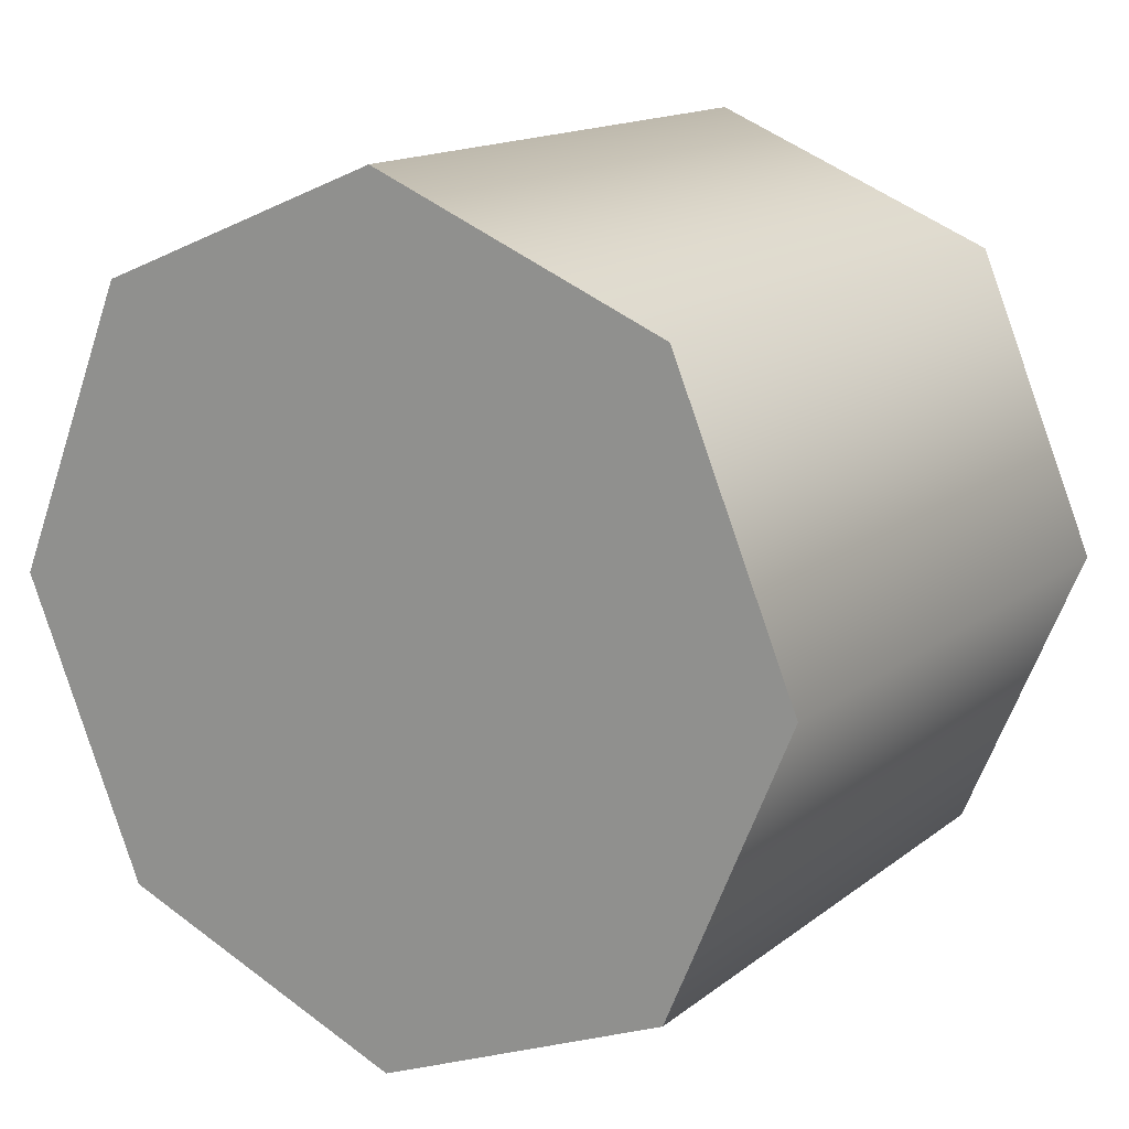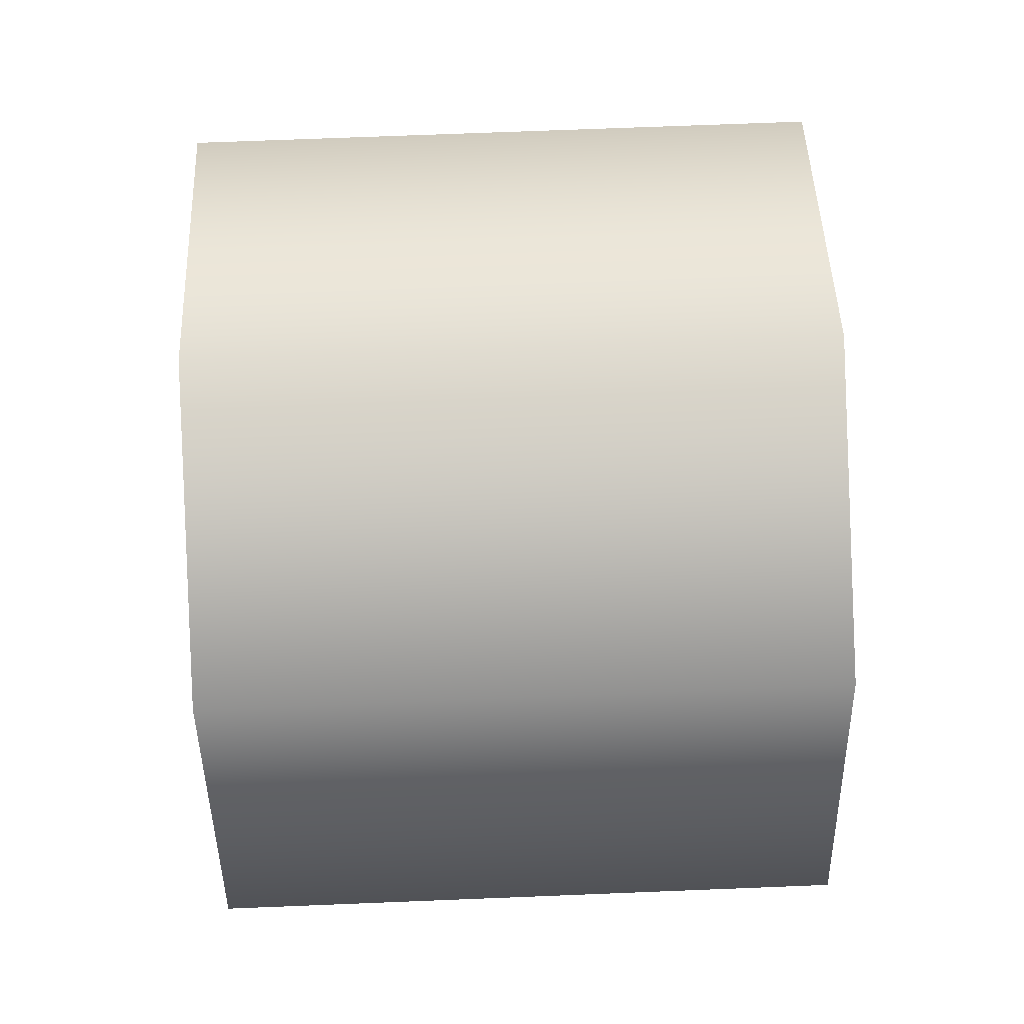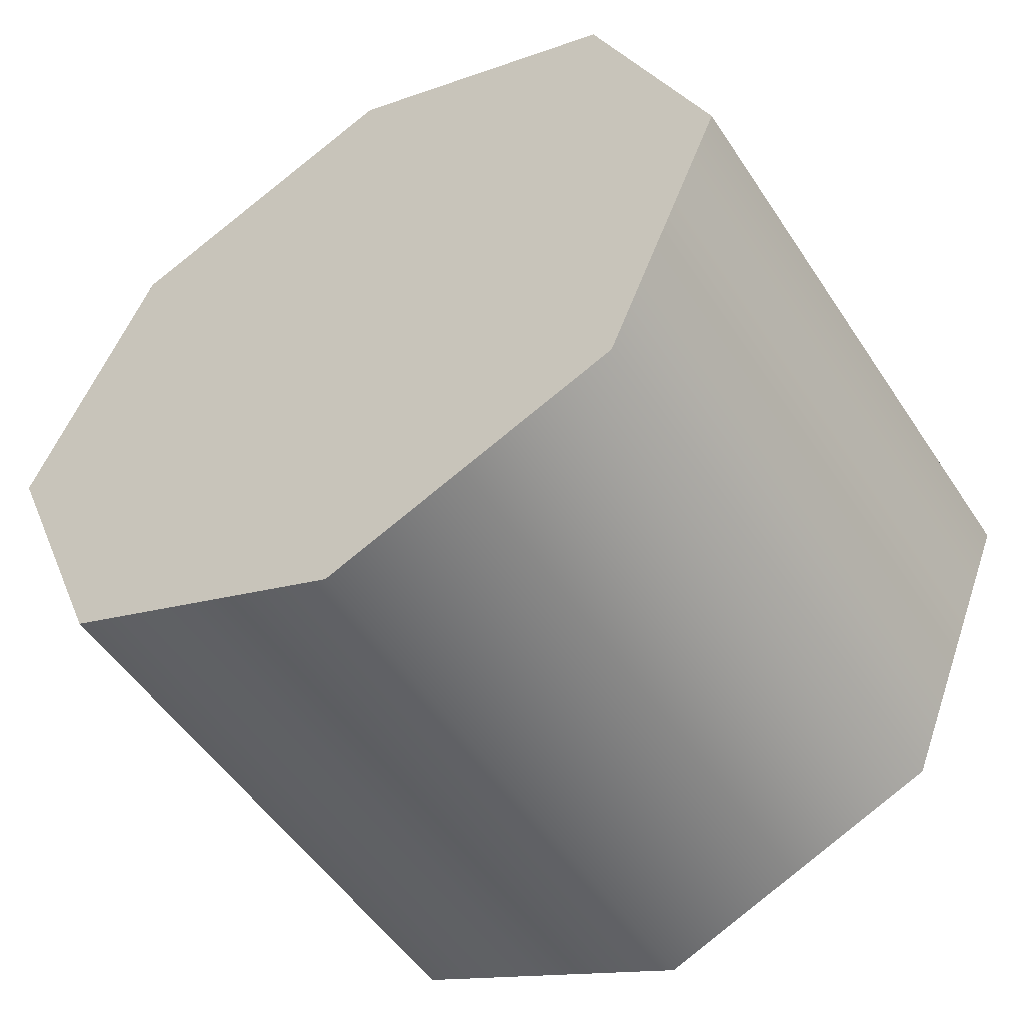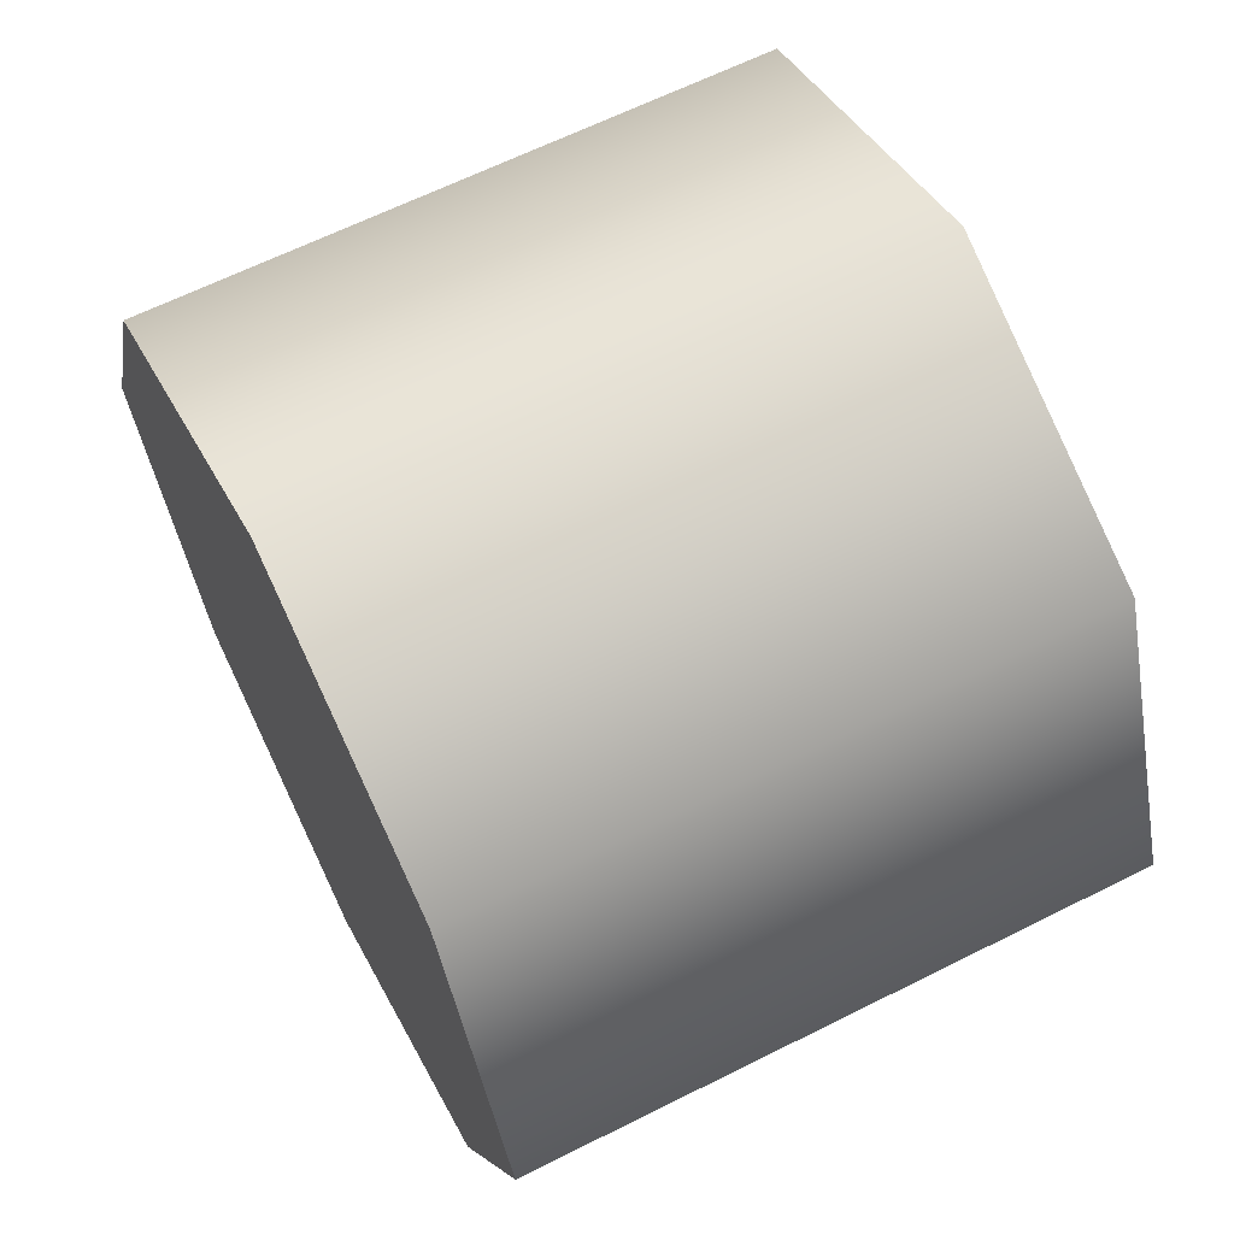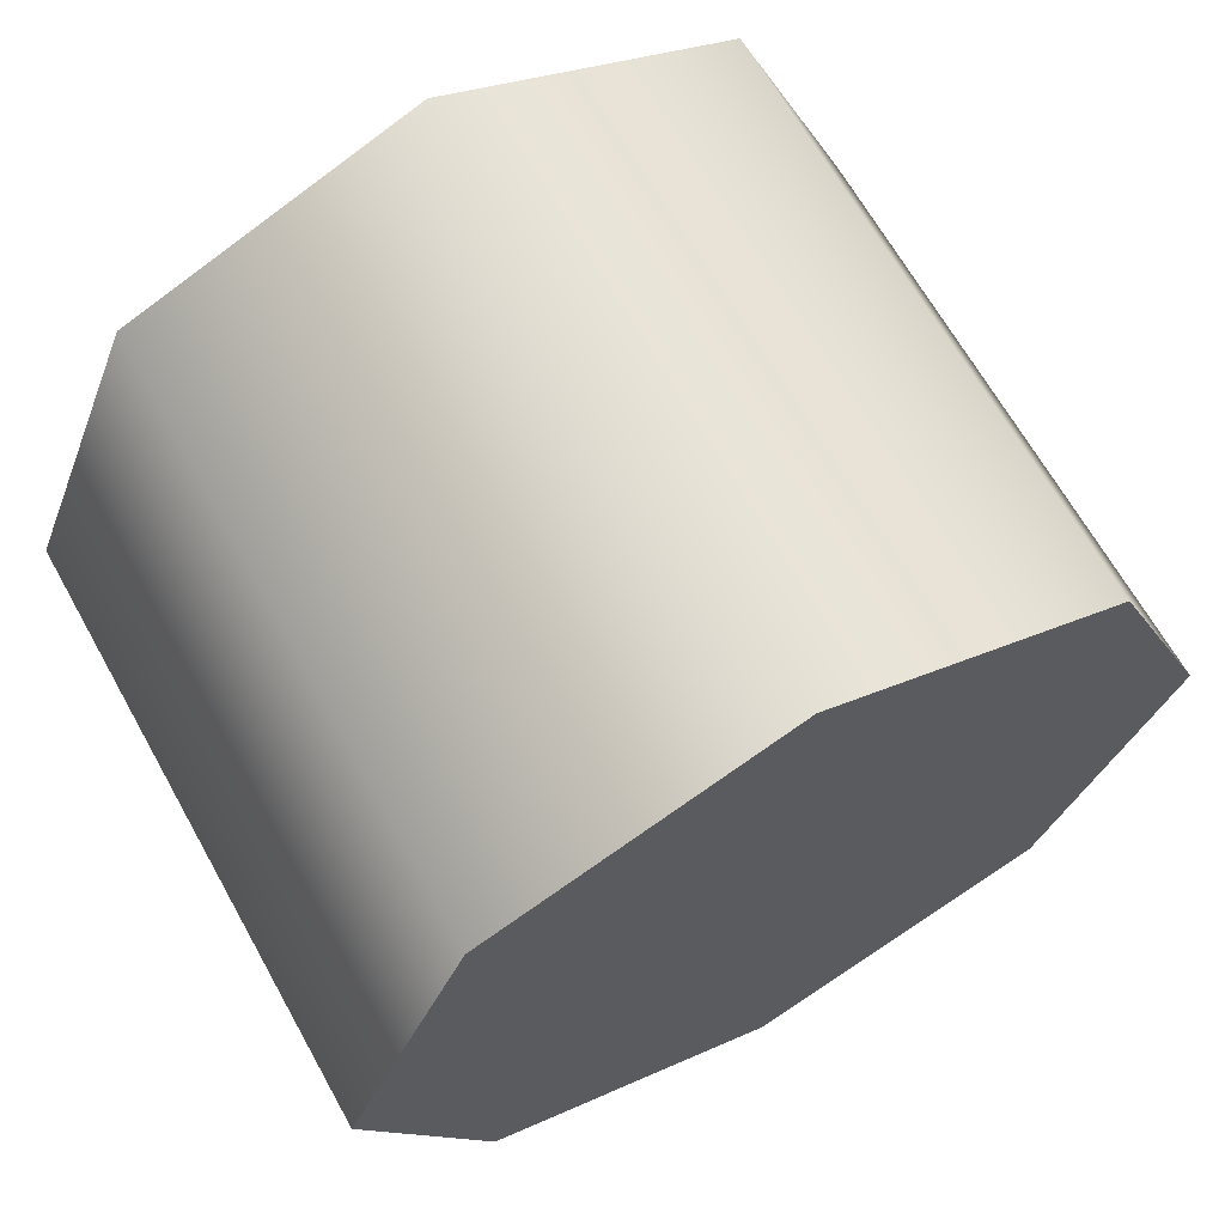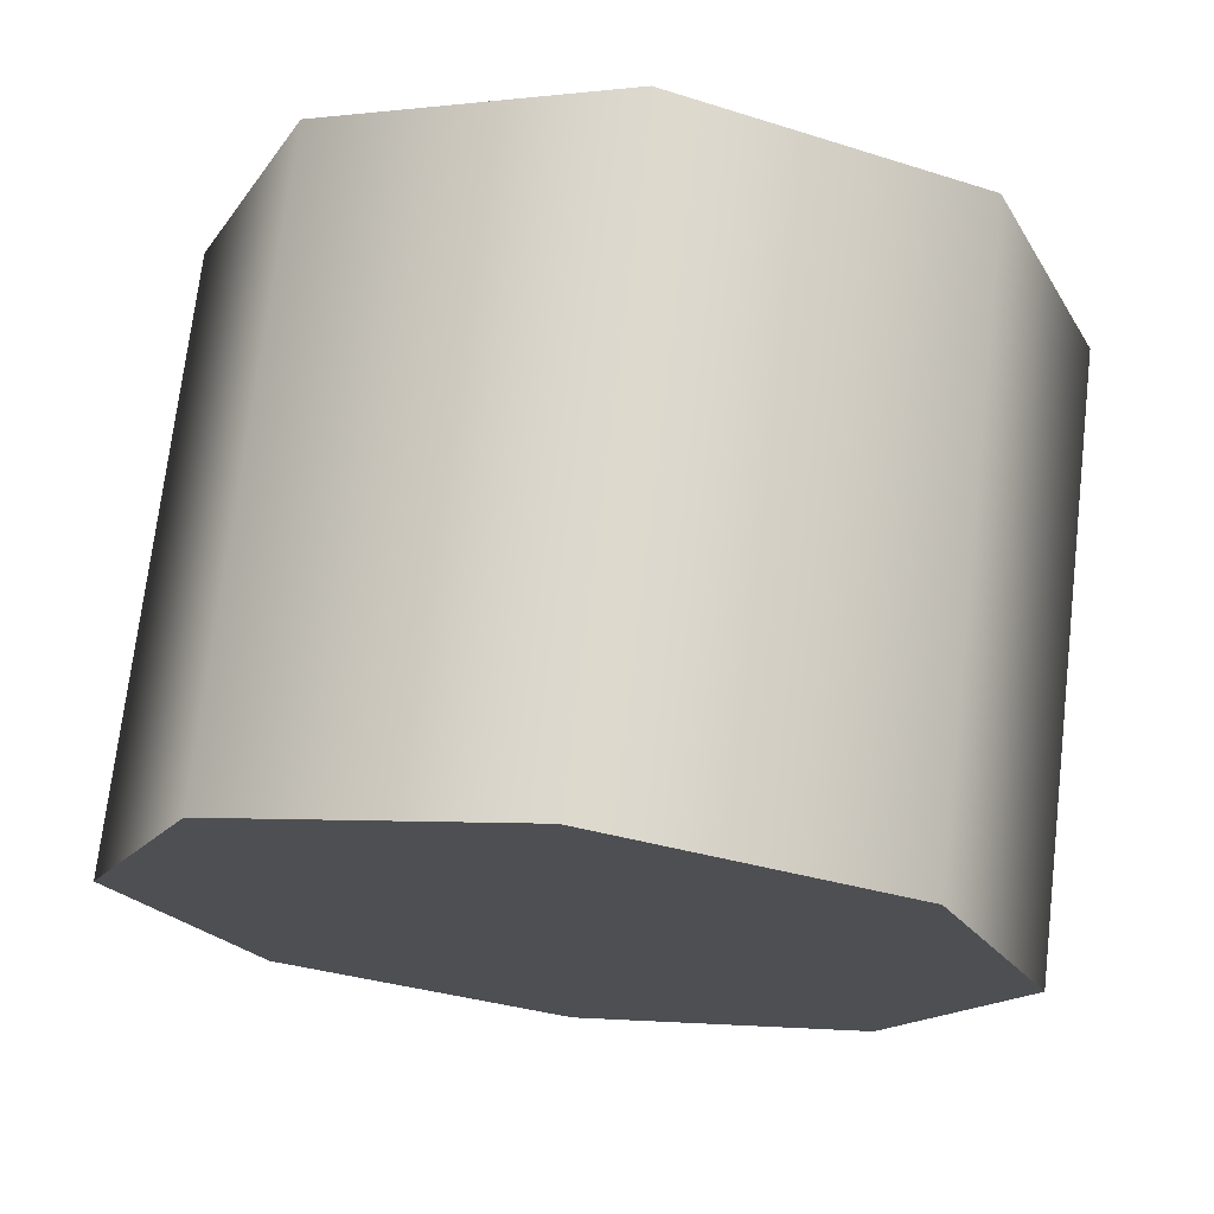
<metadata>
{"format":"obj","ext":"obj","renderer":"f3d","projection":"perspective","resolution":1024,"background":"white","views":[{"elev":15.2,"azim":122.8,"up":"+Y"},{"elev":69.0,"azim":-2.3,"up":"+Y"},{"elev":-51.6,"azim":-57.6,"up":"+Y"},{"elev":64.1,"azim":153.2,"up":"+Y"},{"elev":66.1,"azim":-119.2,"up":"+Z"},{"elev":72.1,"azim":96.7,"up":"+Z"}]}
</metadata>
<code>
v -1.384 1.762 0.06221
v -1.384 1.592 0.1325
v -1.734 1.592 0.1325
v -1.734 1.762 0.06221
v -1.384 1.931 0.1325
v -1.734 1.931 0.1325
v -1.384 2.002 0.3023
v -1.384 1.931 0.1325
v -1.734 1.931 0.1325
v -1.734 2.002 0.3023
v -1.384 1.931 0.4722
v -1.734 1.931 0.4722
v -1.384 1.762 0.5425
v -1.734 1.762 0.5425
v -1.384 1.592 0.4722
v -1.734 1.592 0.4722
v -1.384 1.522 0.3023
v -1.734 1.522 0.3023
v -1.384 1.762 0.5425
v -1.384 1.592 0.1325
v -1.384 1.762 0.06221
v -1.384 1.931 0.1325
v -1.384 2.002 0.3023
v -1.384 1.931 0.4722
v -1.384 1.592 0.4722
v -1.384 1.522 0.3023
v -1.734 1.762 0.06221
v -1.734 1.592 0.1325
v -1.734 1.931 0.1325
v -1.734 1.762 0.5425
v -1.734 2.002 0.3023
v -1.734 1.931 0.4722
v -1.734 1.522 0.3023
v -1.734 1.592 0.4722
g group_62984280_105553120374528
f 1 2 3
f 1 3 4
f 5 1 4
f 5 4 6
f 7 8 9
f 7 9 10
f 11 7 10
f 11 10 12
f 13 11 12
f 13 12 14
f 15 13 14
f 15 14 16
f 17 15 16
f 17 16 18
f 2 17 18
f 2 18 3
f 19 20 21
f 19 21 22
f 19 22 23
f 19 23 24
f 19 25 26
f 19 26 20
f 27 28 29
f 29 28 30
f 31 29 30
f 31 30 32
f 33 34 30
f 33 30 28

</code>
